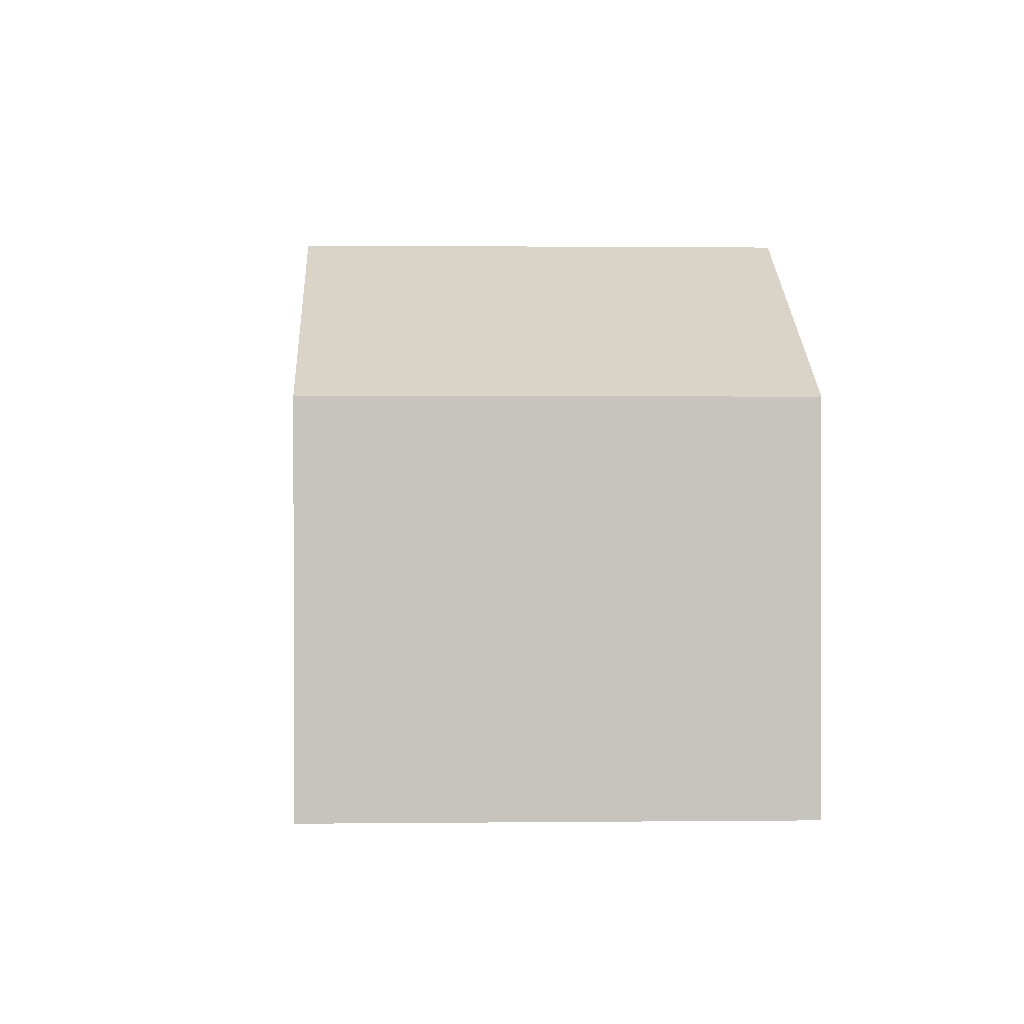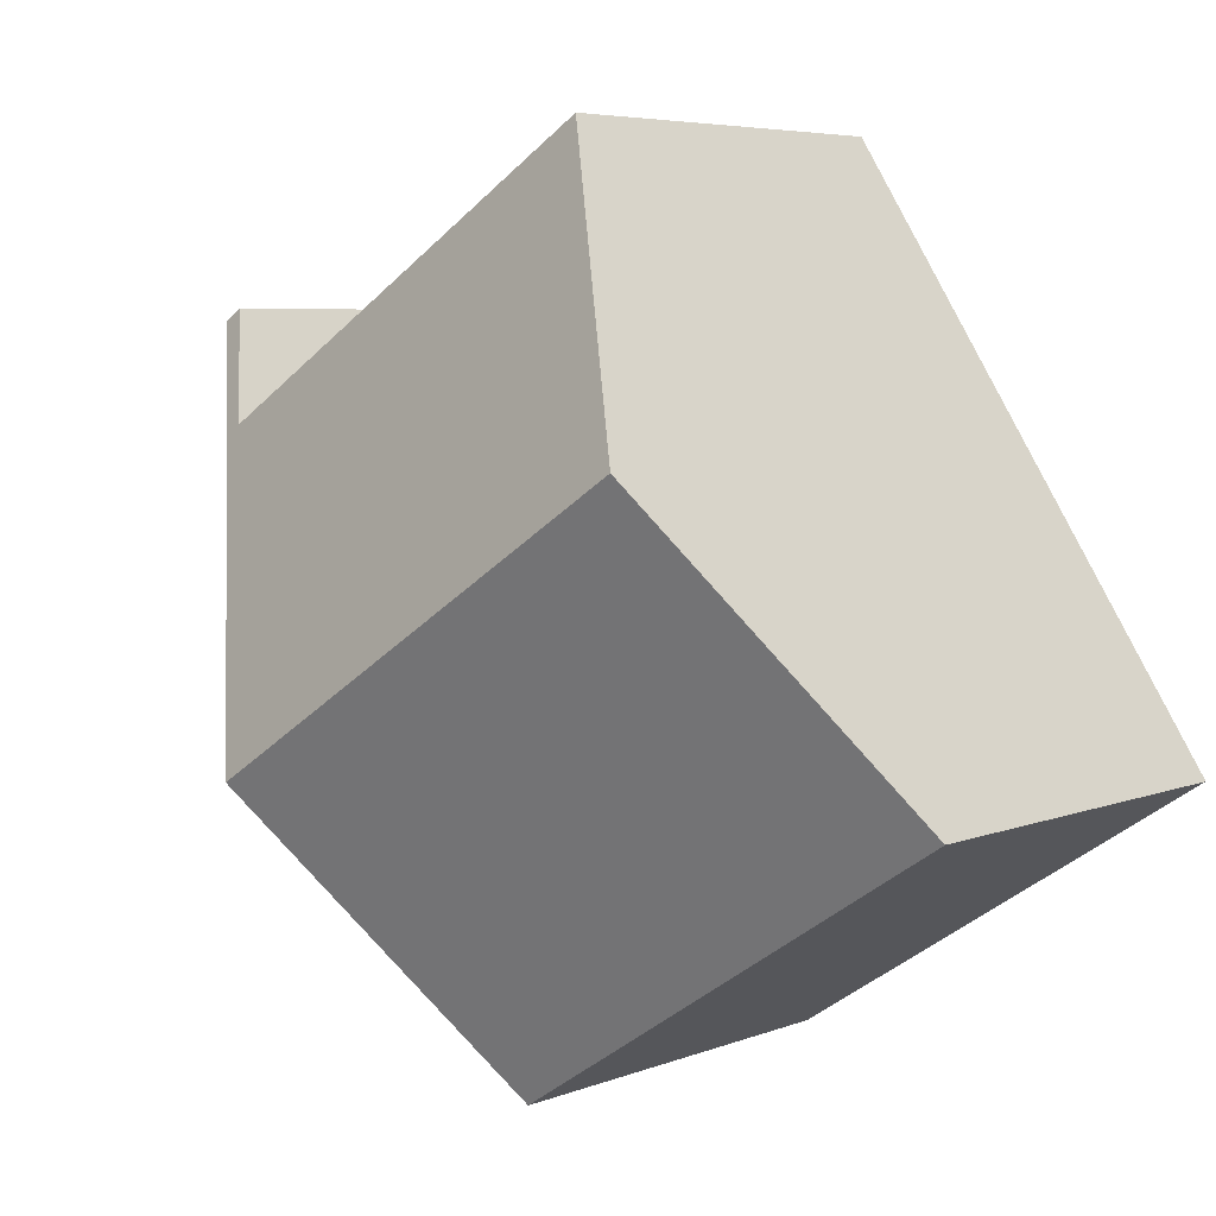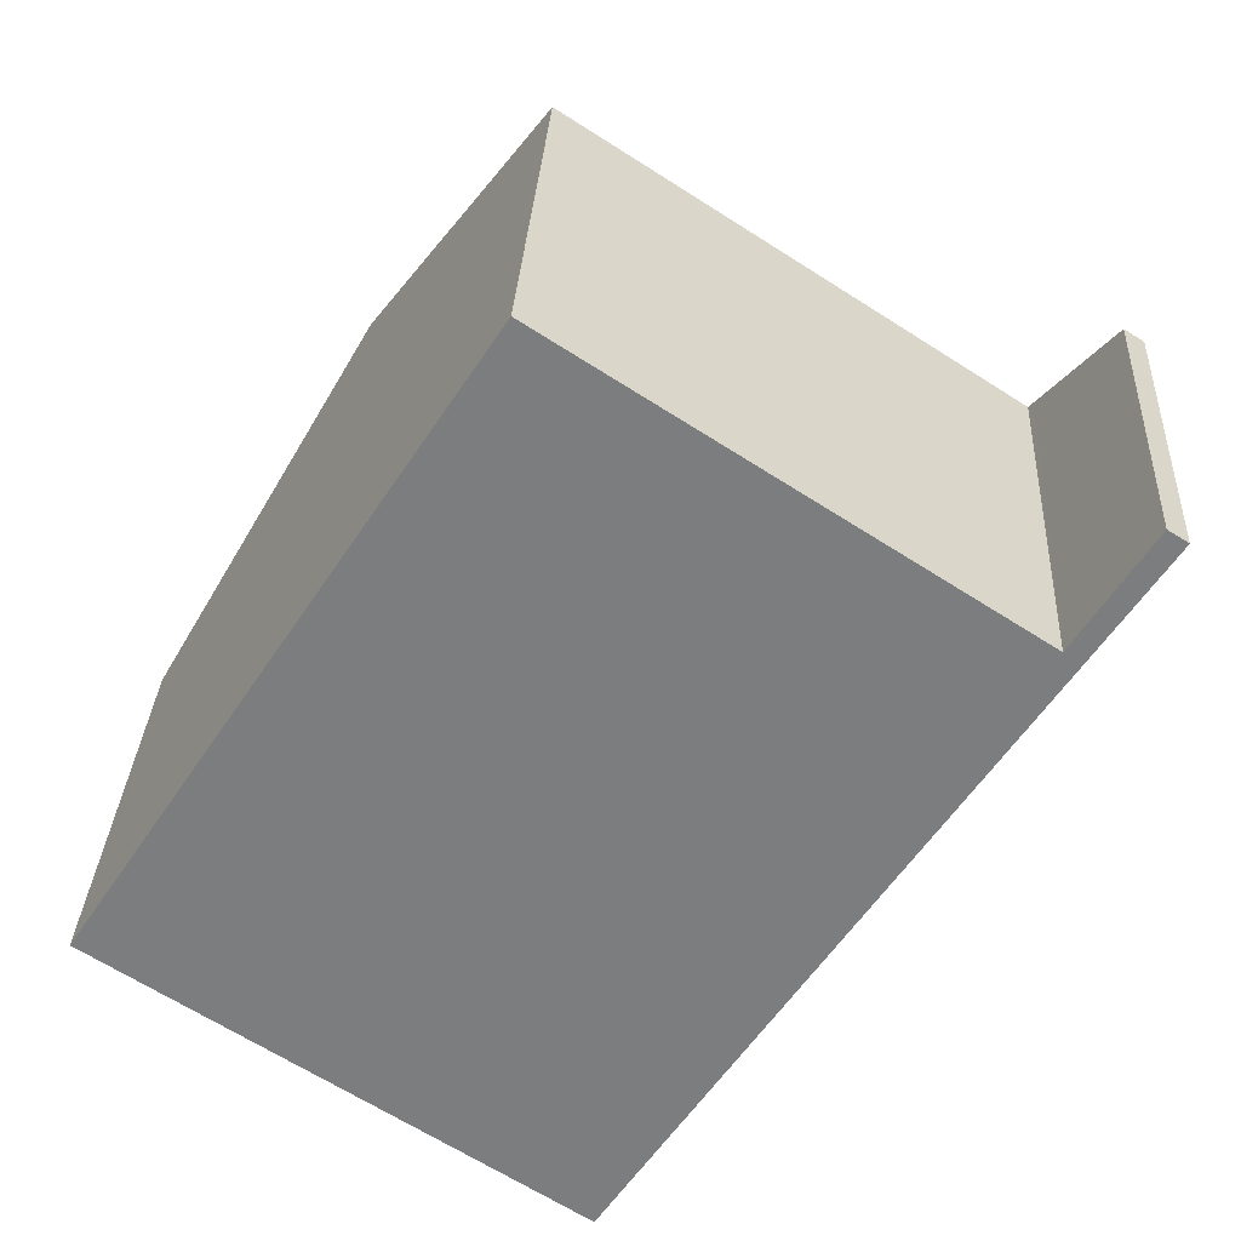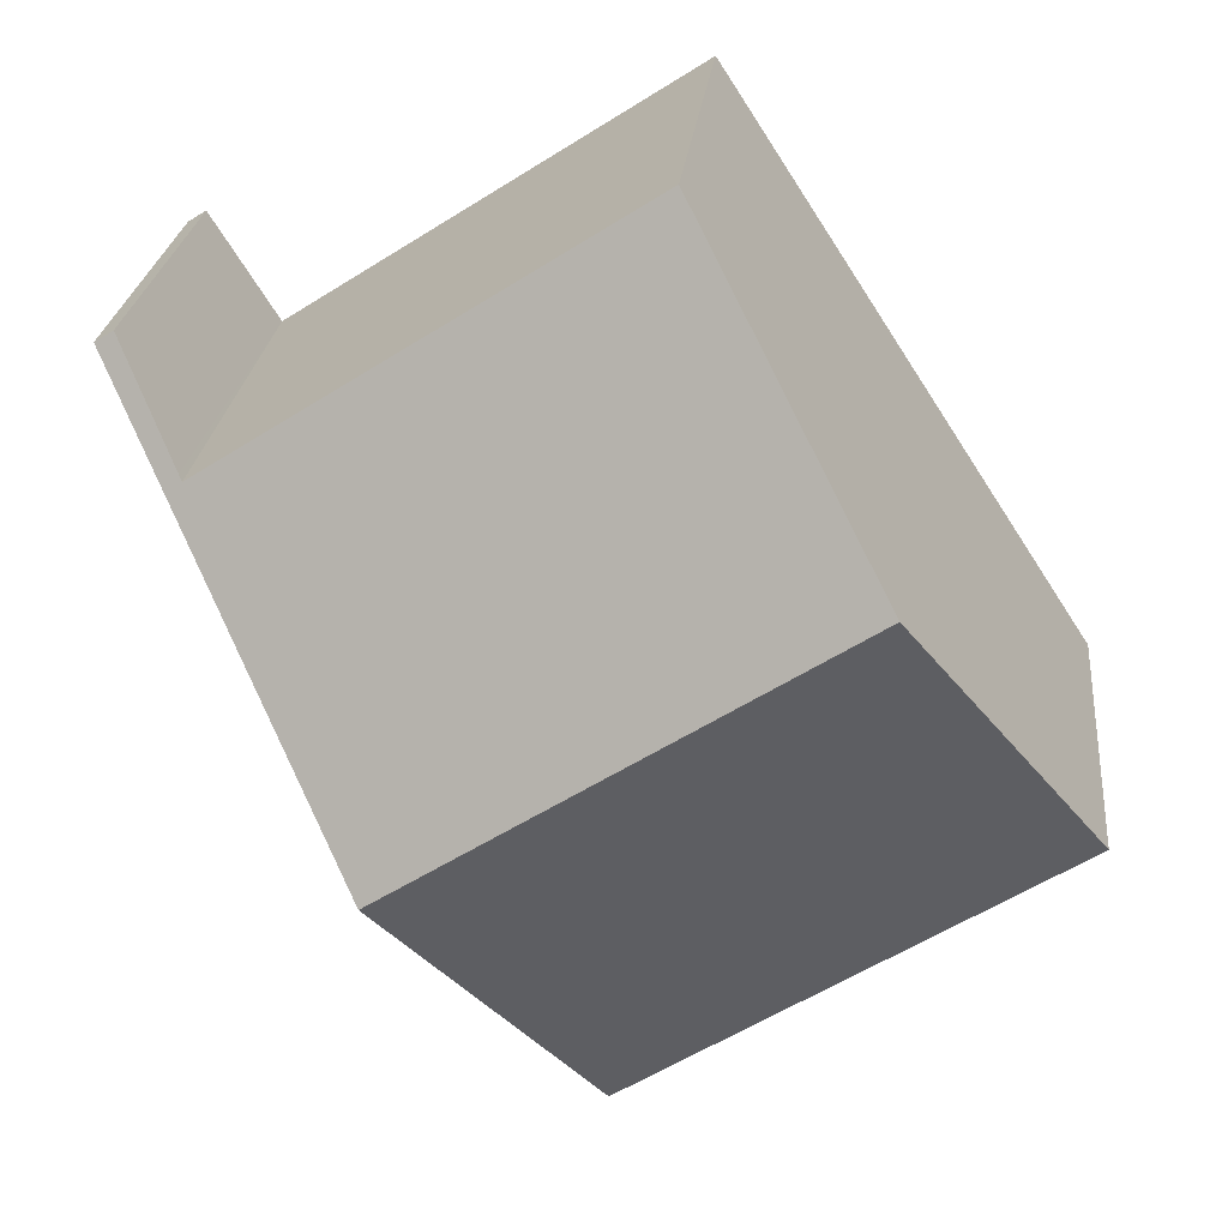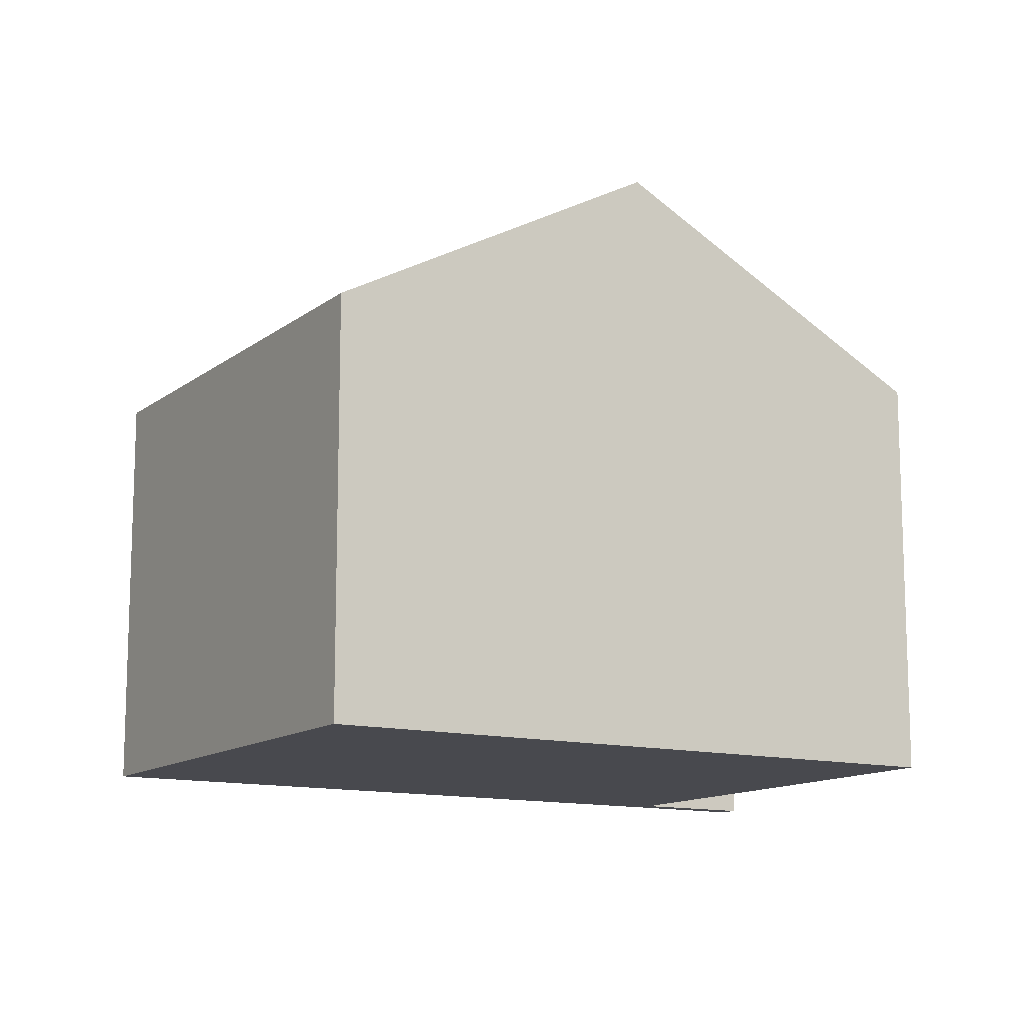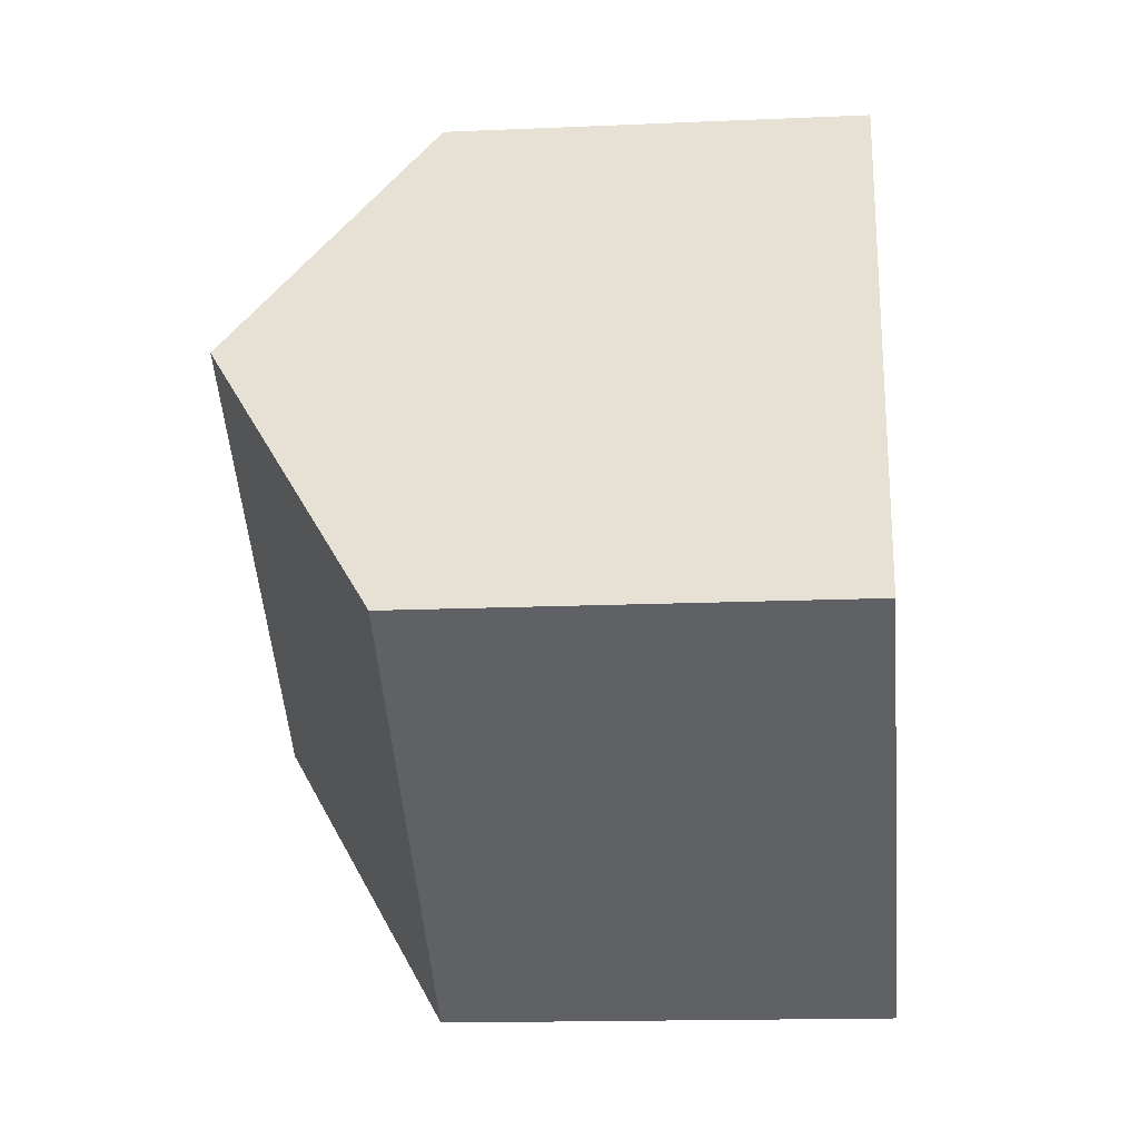
<metadata>
{"format":"obj","ext":"obj","renderer":"f3d","projection":"perspective","resolution":1024,"background":"white","views":[{"elev":0.8,"azim":-149.5,"up":"+Y"},{"elev":5.5,"azim":-140.1,"up":"+Z"},{"elev":30.7,"azim":3.0,"up":"+Z"},{"elev":24.6,"azim":-174.2,"up":"+Z"},{"elev":-12.7,"azim":-88.0,"up":"+Y"},{"elev":-15.1,"azim":-84.5,"up":"+Z"}]}
</metadata>
<code>
v  5.585 6.176 8.595
v  11.77 6.175 4.578
v  2.793 8.848 4.298
v  12.06 6.123 4.503
v  9.215 8.848 0.123
v  11.82 6.123 4.662
v  13.05 5.177 6.024
v  12.78 5.18 6.194
v  6.42 6.175 -4.174
v  0 6.175 3.781e-16
v  0 0 0
v  2.793 -2.632e-16 4.298
v  5.585 -5.263e-16 8.595
v  11.77 -2.803e-16 4.578
v  12.78 -3.793e-16 6.194
v  11.82 -2.855e-16 4.662
v  13.05 -3.689e-16 6.024
v  12.06 -2.757e-16 4.503
v  9.215 -7.532e-18 0.123
v  6.42 2.556e-16 -4.174
g defaultobject
f 1 2 3
f 3 4 5
f 4 3 2
f 4 2 6
f 4 6 7
f 7 6 8
f 9 3 5
f 3 9 10
f 11 3 10
f 3 11 1
f 1 11 12
f 1 12 13
f 14 6 2
f 6 14 8
f 8 14 15
f 15 14 16
f 13 2 1
f 2 13 14
f 15 7 8
f 7 15 17
f 17 4 7
f 4 17 5
f 5 17 18
f 5 18 9
f 9 18 19
f 9 19 20
f 20 10 9
f 10 20 11
f 15 18 17
f 18 15 16
f 18 16 19
f 19 16 14
f 19 14 13
f 19 13 20
f 20 13 12
f 20 12 11

</code>
